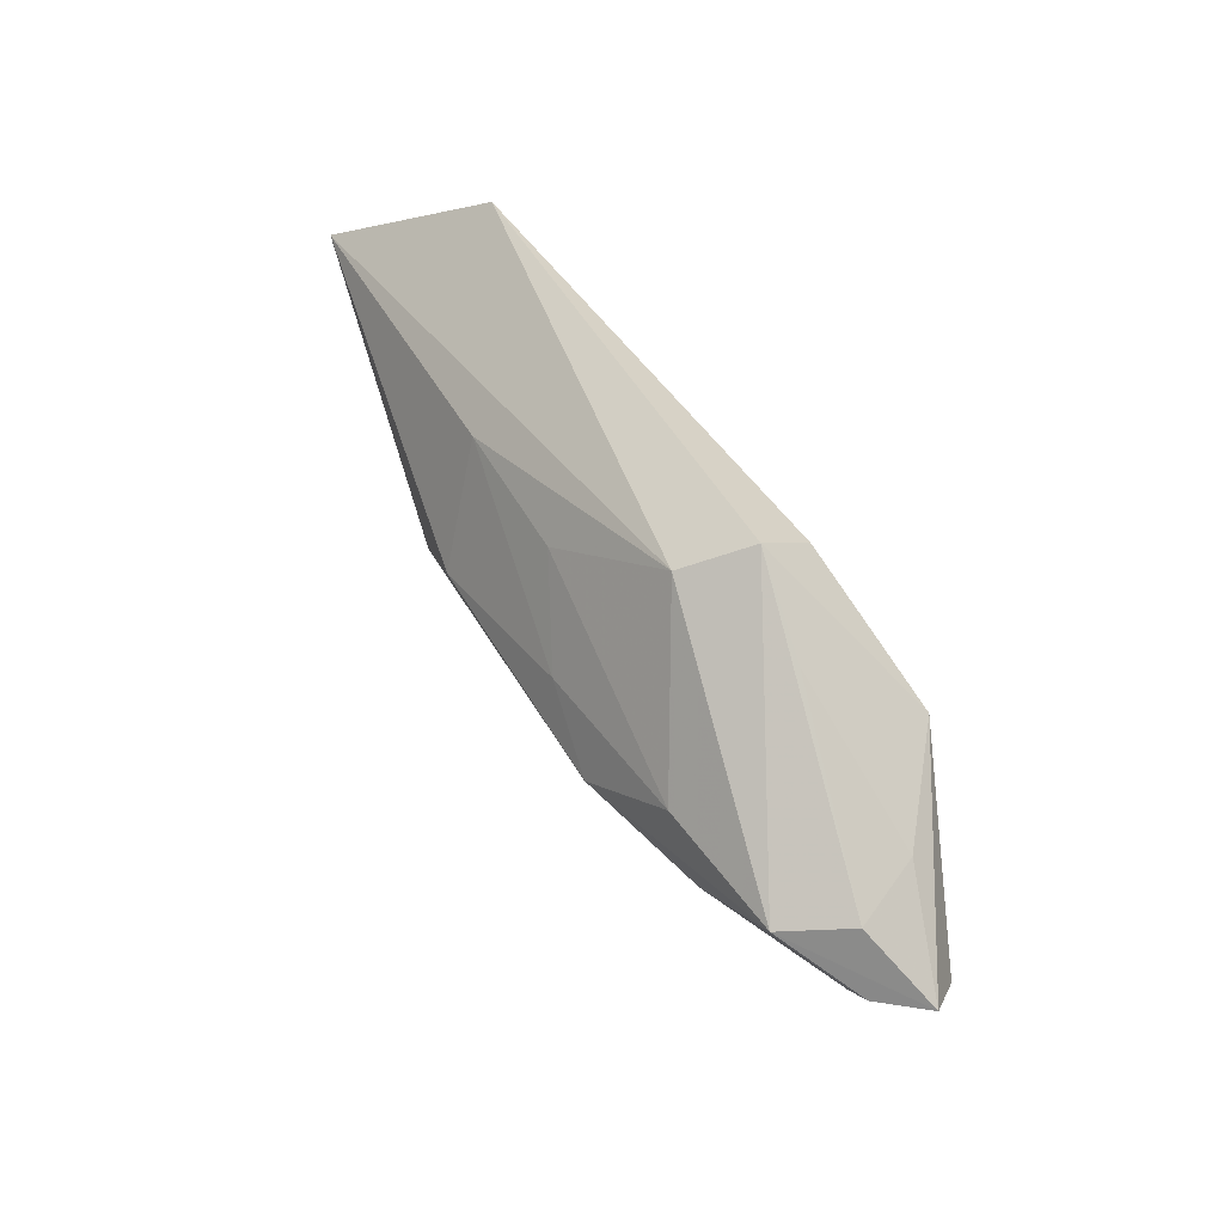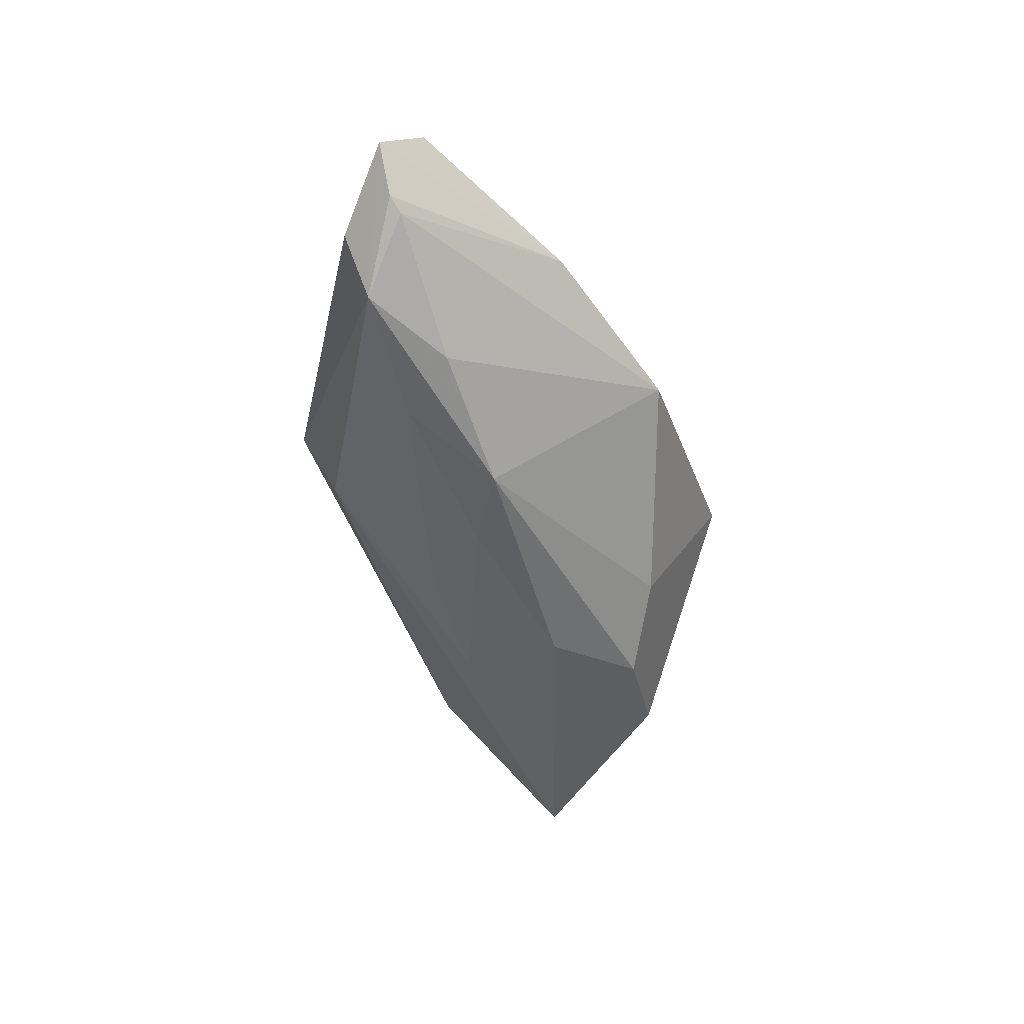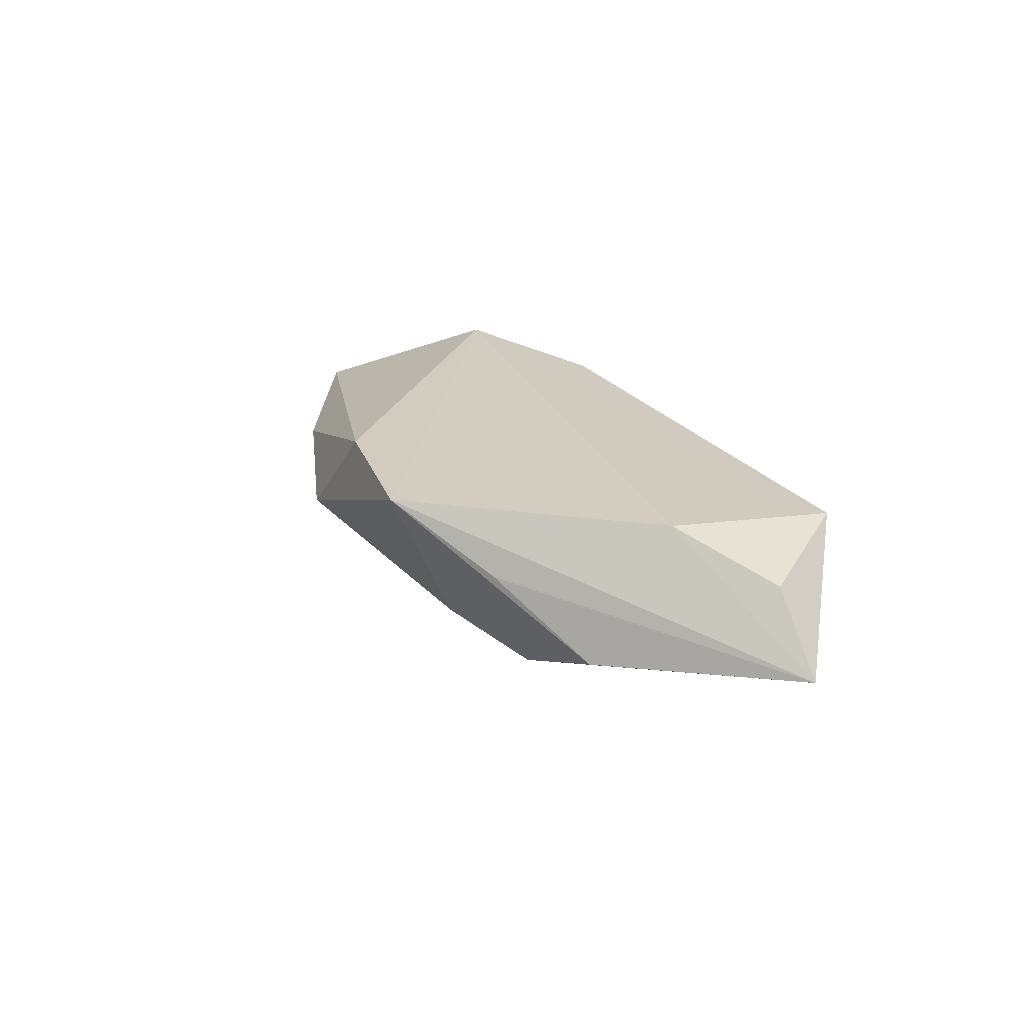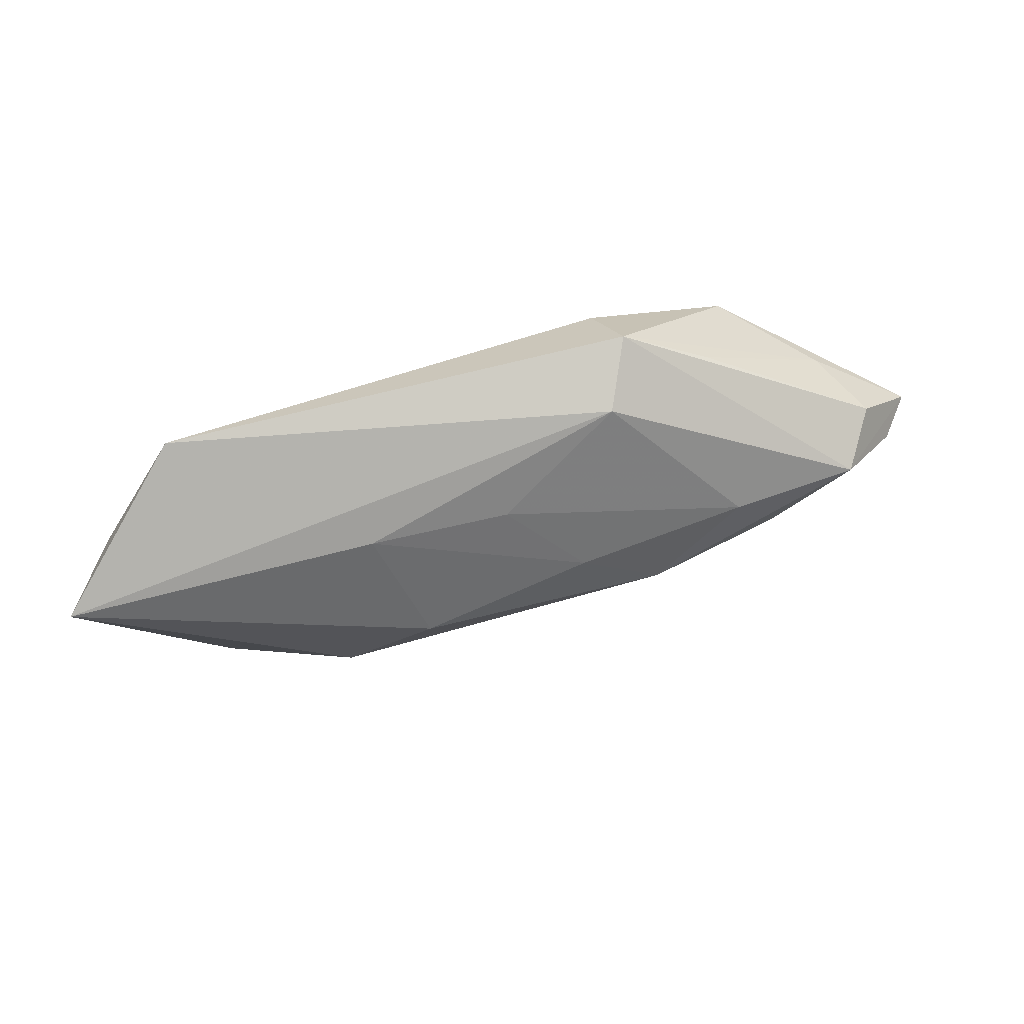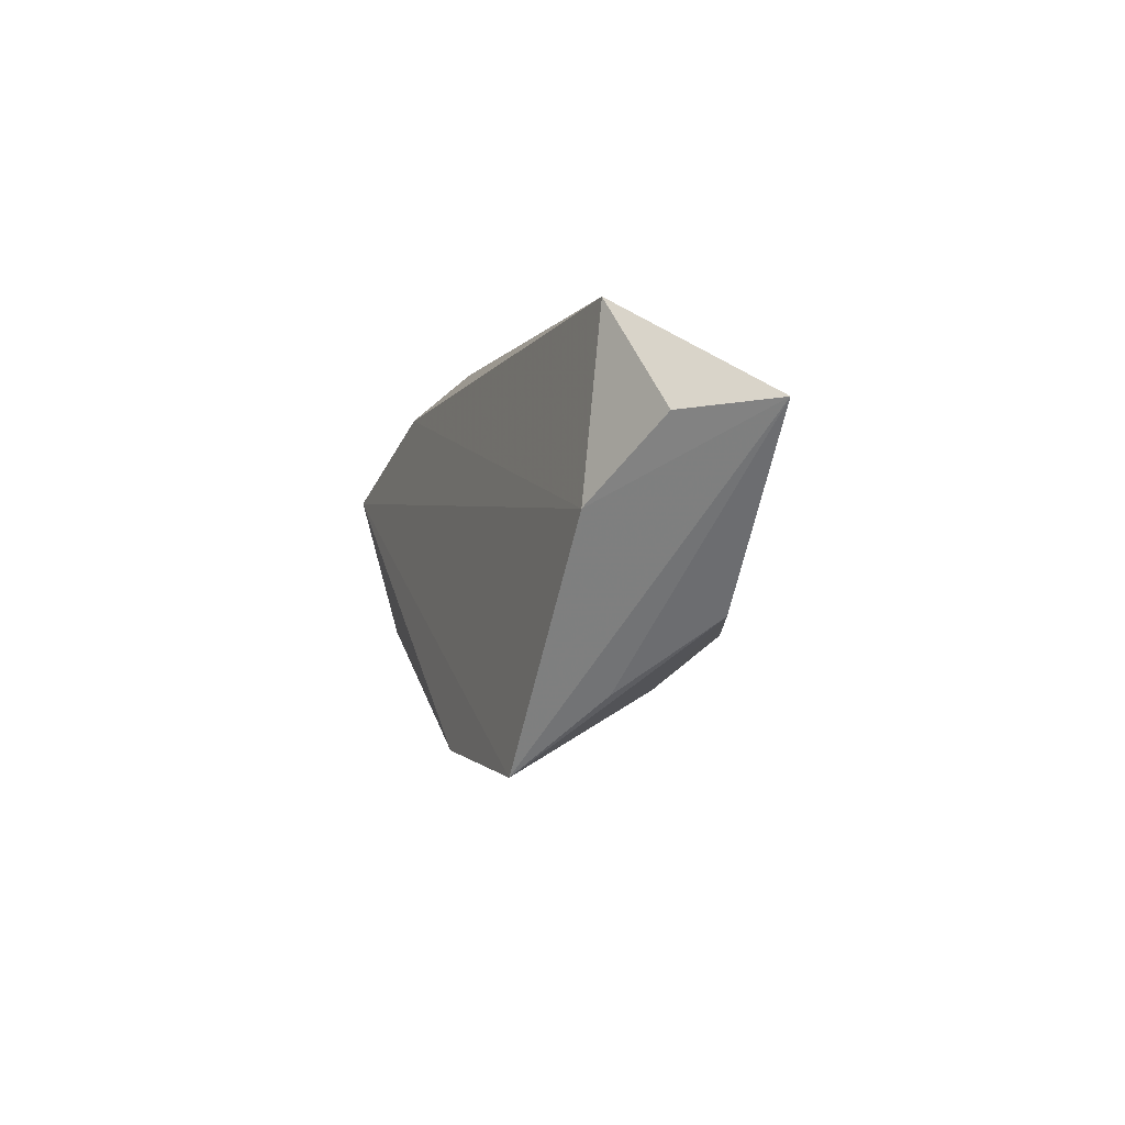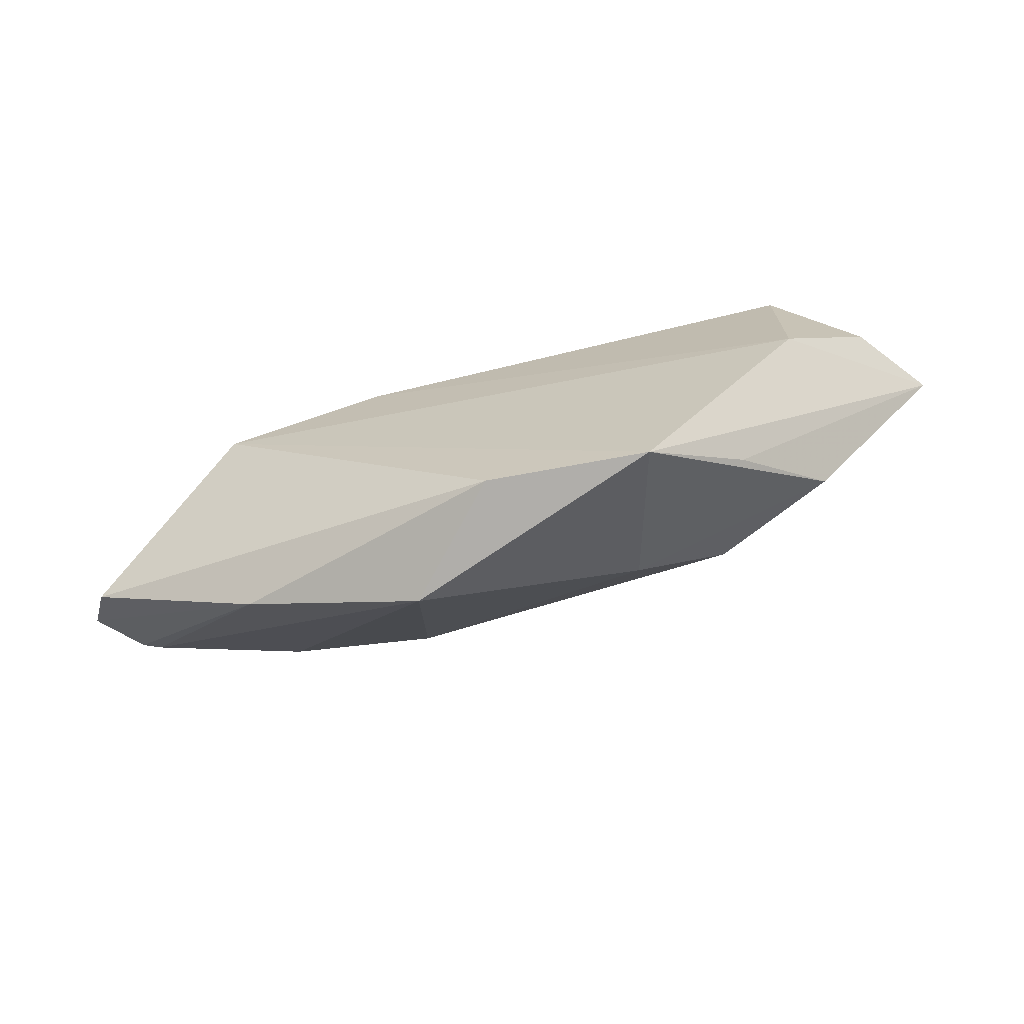
<metadata>
{"format":"obj","ext":"obj","renderer":"f3d","projection":"perspective","resolution":1024,"background":"white","views":[{"elev":52.3,"azim":-125.8,"up":"+Y"},{"elev":-55.4,"azim":-70.8,"up":"+Z"},{"elev":24.5,"azim":66.5,"up":"+Z"},{"elev":62.8,"azim":158.5,"up":"+Y"},{"elev":-3.1,"azim":67.7,"up":"+Y"},{"elev":-66.3,"azim":13.1,"up":"+Y"}]}
</metadata>
<code>
v 0.04004 0.02377 0.009039
v -0.03189 -0.003598 -0.01526
v 0.03072 -0.01635 0.004083
v 0.05017 0.01124 0.006213
v -0.04501 0.004241 0.001027
v -0.04967 -0.004104 -0.01018
v 0.04054 -0.008256 -0.004611
v -0.01075 -0.0253 -0.001302
v 0.01546 -0.01591 -0.007795
v 0.0003946 -0.02302 0.01118
v -0.05195 -0.003577 -0.009557
v 0.02041 0.0128 -0.007254
v -0.05681 -0.00382 -0.004578
v -0.03236 -0.01884 -3.433e-05
v -0.0537 -0.008106 0.0005105
v -0.01217 0.02032 -0.004654
v -0.01454 -0.003529 -0.01726
v -0.04822 0.003894 -0.008079
v -0.03484 0.008532 0.01132
v 0.01607 -0.0015 -0.01441
v 0.02002 -0.02529 0.01132
v 0.003467 0.01181 -0.009064
v -0.005034 0.002187 -0.0146
v -0.04272 0.002494 -0.01503
v -0.02632 0.003766 -0.01521
v -0.0272 0.01713 -4.301e-05
v 0.05748 0.0121 -0.002847
v -0.01669 0.02377 0.002873
v 0.02628 -0.009914 -0.01091
v -0.0158 0.0175 0.01049
v 0.04015 0.0023 0.01132
f 31 21 27
f 19 21 31
f 8 21 10
f 10 21 19
f 27 29 20
f 20 29 17
f 8 17 9
f 17 29 9
f 9 21 8
f 7 29 27
f 21 9 7
f 7 9 29
f 2 17 8
f 8 6 2
f 15 19 13
f 15 10 19
f 27 20 12
f 23 20 17
f 22 12 23
f 23 12 20
f 27 21 3
f 3 7 27
f 21 7 3
f 4 31 27
f 27 1 4
f 4 1 31
f 13 19 5
f 5 18 13
f 28 5 19
f 18 28 24
f 24 2 6
f 17 2 24
f 13 18 24
f 8 10 14
f 10 15 14
f 14 6 8
f 14 15 13
f 30 28 19
f 1 28 30
f 19 31 30
f 31 1 30
f 18 5 26
f 26 28 18
f 5 28 26
f 22 23 25
f 25 23 17
f 17 24 25
f 11 14 13
f 6 14 11
f 13 24 11
f 11 24 6
f 22 25 16
f 16 12 22
f 16 24 28
f 16 25 24
f 16 28 1
f 16 1 27
f 27 12 16

</code>
